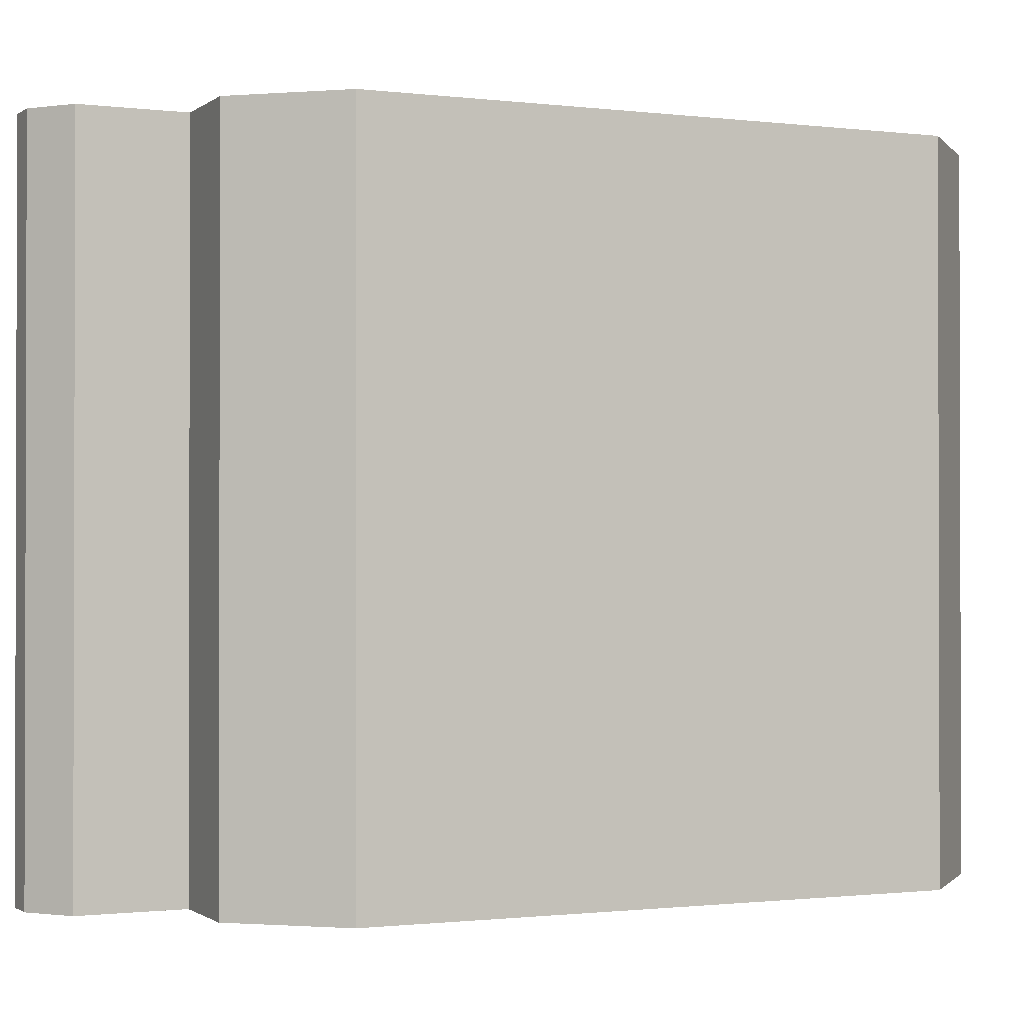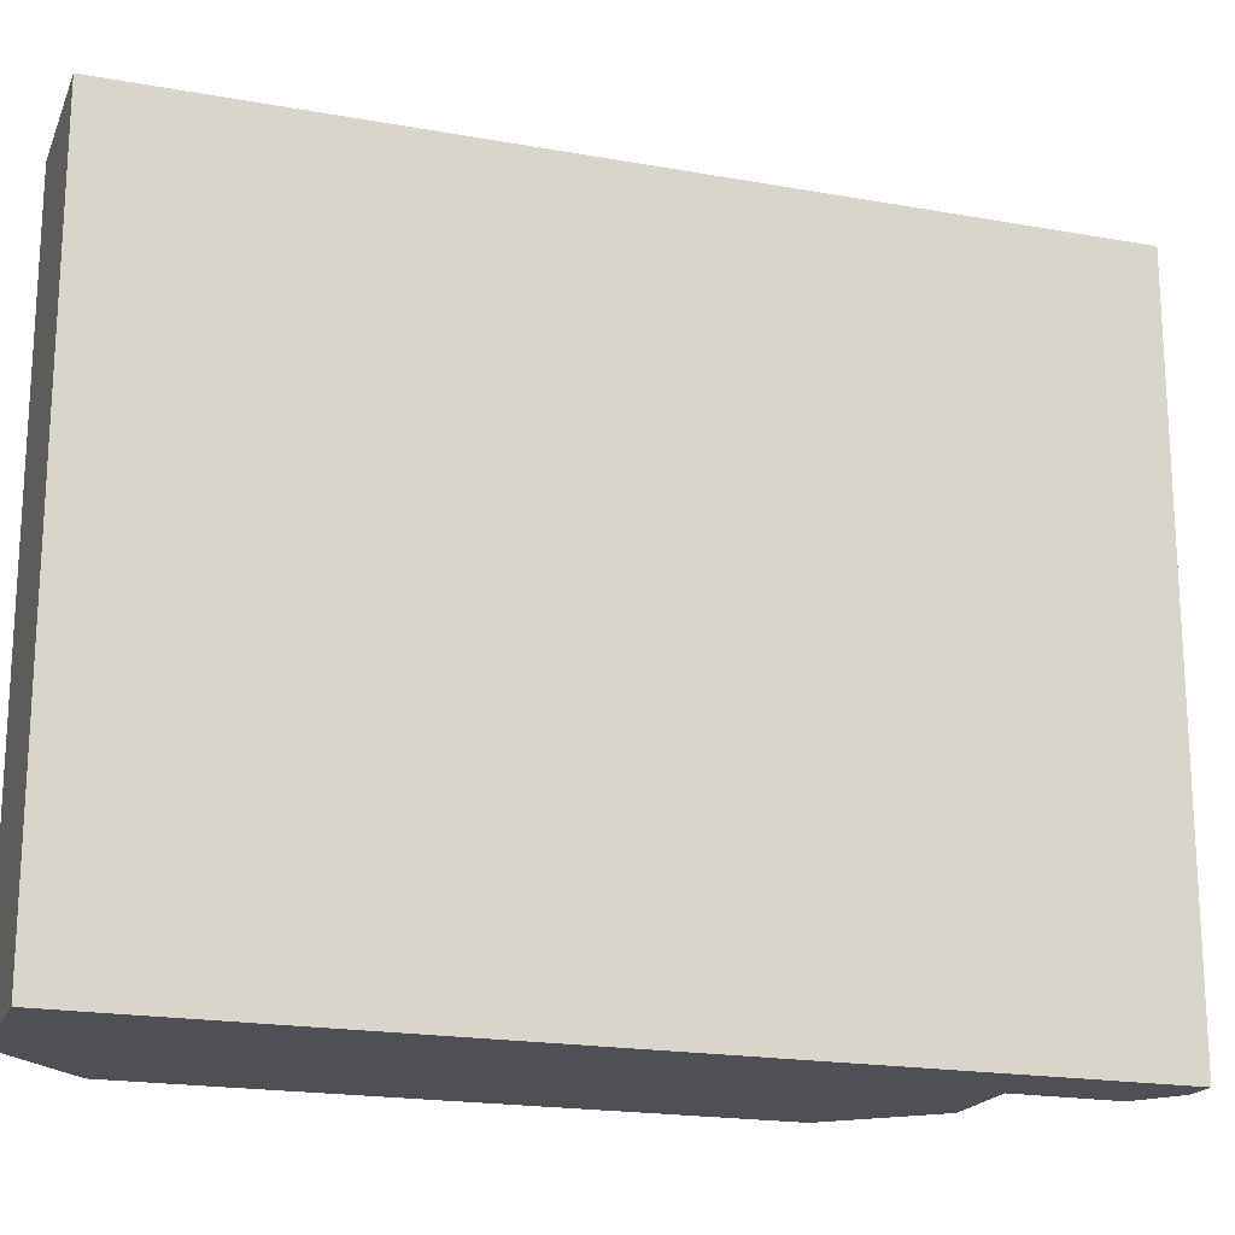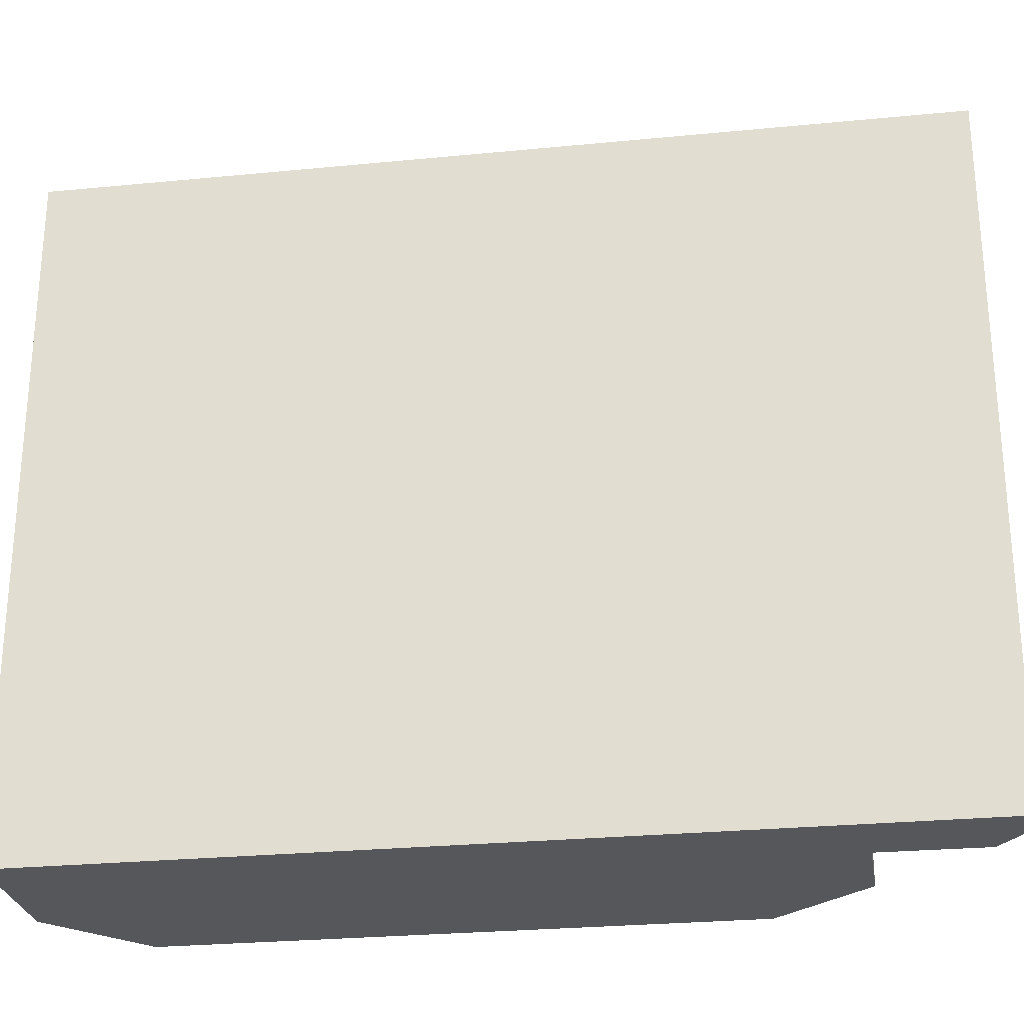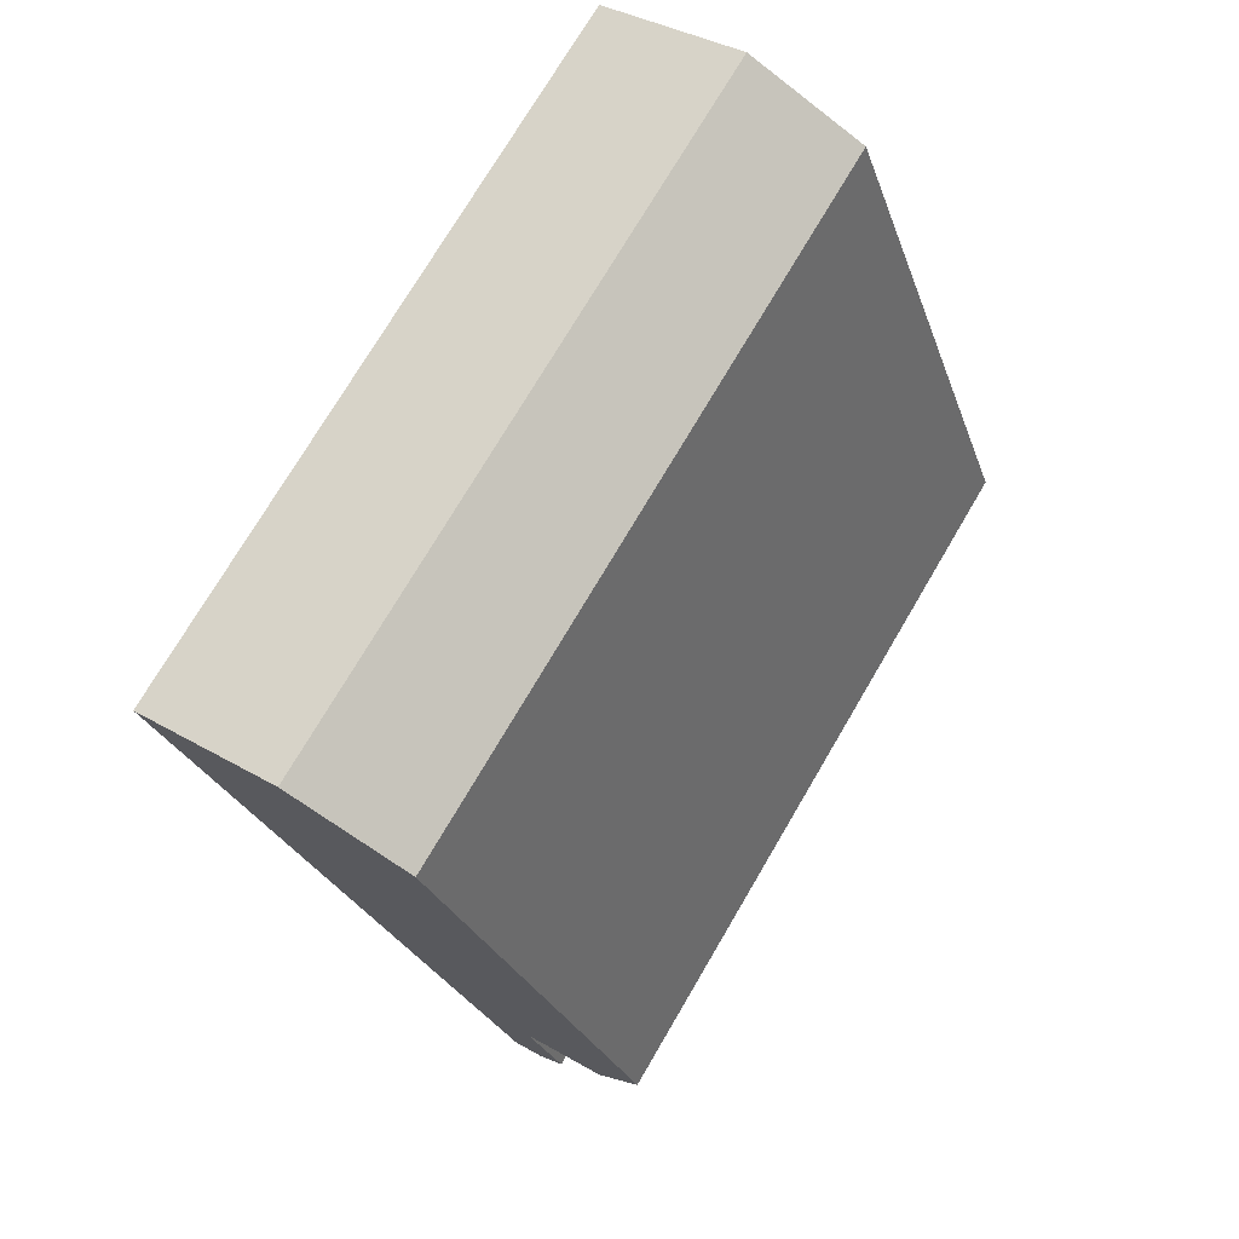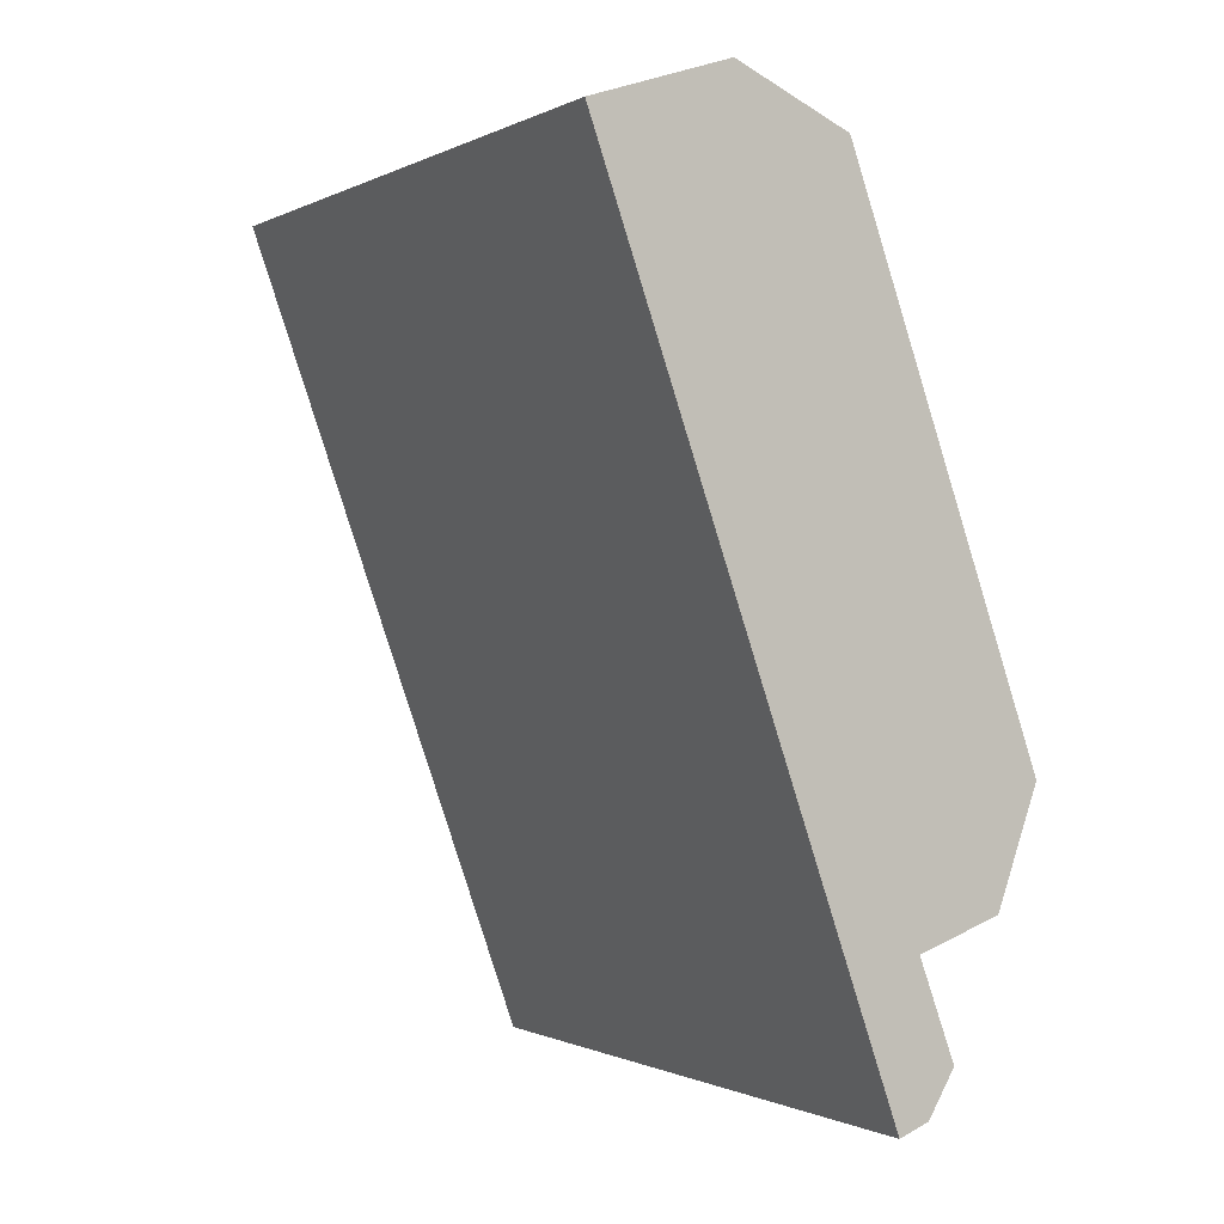
<metadata>
{"format":"obj","ext":"obj","renderer":"f3d","projection":"perspective","resolution":1024,"background":"white","views":[{"elev":-0.9,"azim":-94.6,"up":"+Y"},{"elev":-19.3,"azim":91.0,"up":"+Y"},{"elev":-27.0,"azim":118.4,"up":"+Y"},{"elev":73.8,"azim":-149.6,"up":"+Z"},{"elev":-0.7,"azim":150.2,"up":"+Z"}]}
</metadata>
<code>
v  0.935 5.595 -2.277
v  3.595 5.595 4.371
v  1.178 5.595 -2.371
v  0.719 5.595 -1.923
v  1.008 5.595 -1.149
v  0.338 5.595 -0.916
v  0 5.595 3.426e-16
v  1.573 5.595 4.346
v  2.49 5.595 4.747
v  0.338 5.609e-17 -0.916
v  0 0 0
v  1.573 -2.661e-16 4.346
v  0.719 1.177e-16 -1.923
v  1.008 7.036e-17 -1.149
v  2.49 -2.907e-16 4.747
v  3.595 -2.676e-16 4.371
v  1.178 1.452e-16 -2.371
v  0.935 1.394e-16 -2.277
g defaultobject
f 1 2 3
f 2 1 4
f 2 4 5
f 2 5 6
f 2 6 7
f 2 7 8
f 2 8 9
f 10 7 6
f 7 10 11
f 11 8 7
f 8 11 12
f 13 5 4
f 5 13 14
f 12 9 8
f 9 12 15
f 15 2 9
f 2 15 16
f 16 3 2
f 3 16 17
f 17 1 3
f 1 17 18
f 14 6 5
f 6 14 10
f 18 4 1
f 4 18 13
f 16 18 17
f 18 16 13
f 13 16 14
f 14 16 10
f 10 16 11
f 11 16 12
f 12 16 15

</code>
